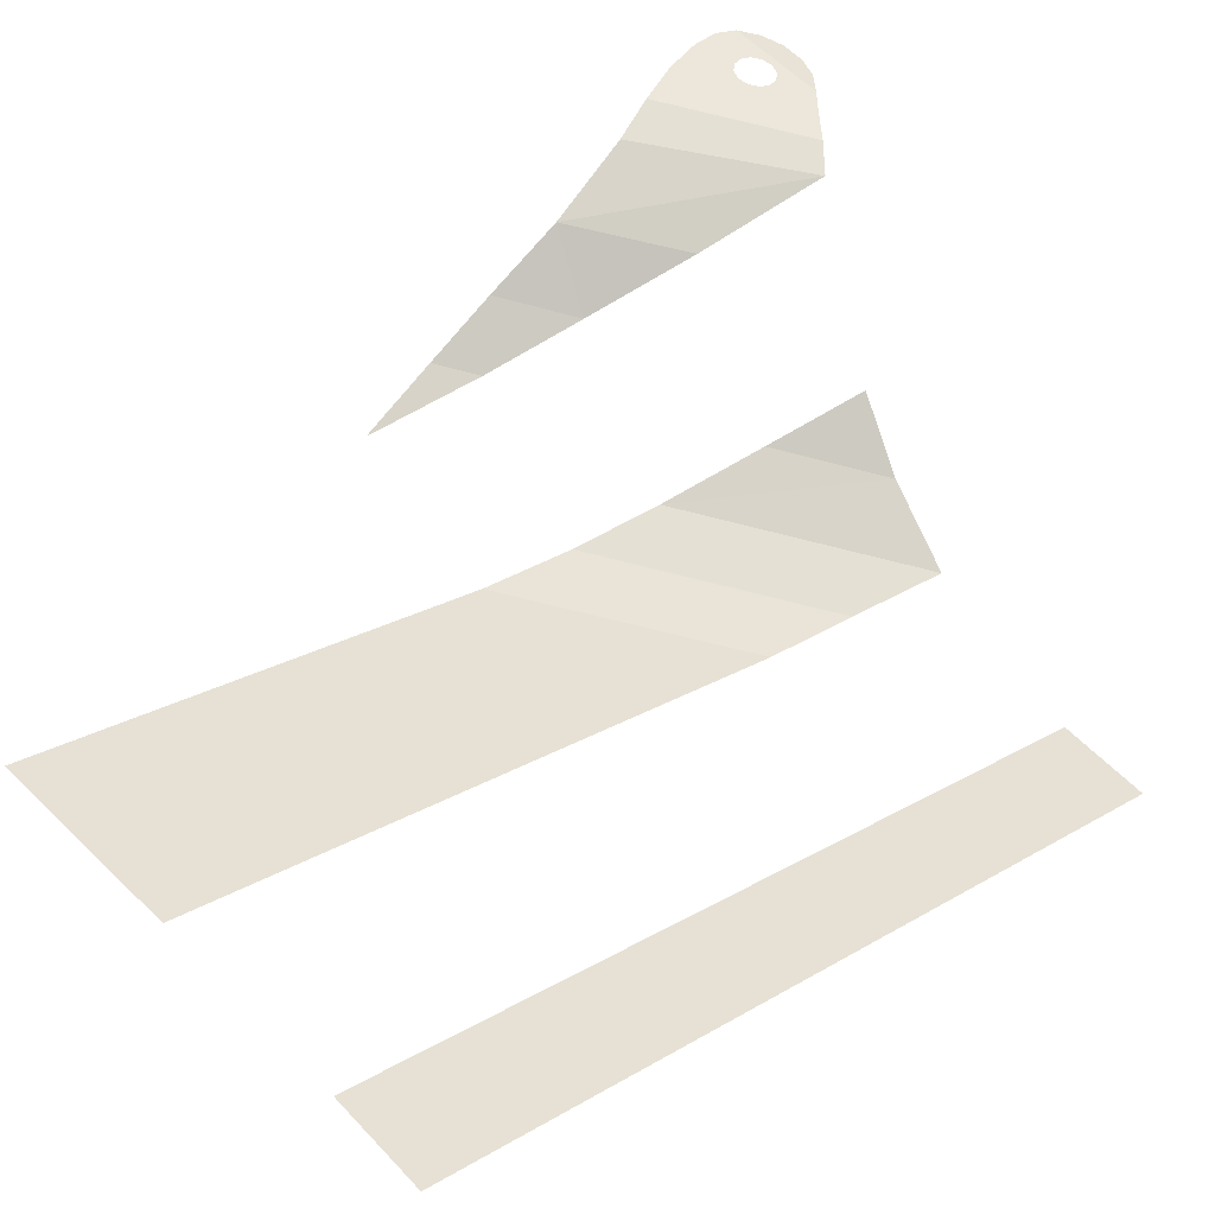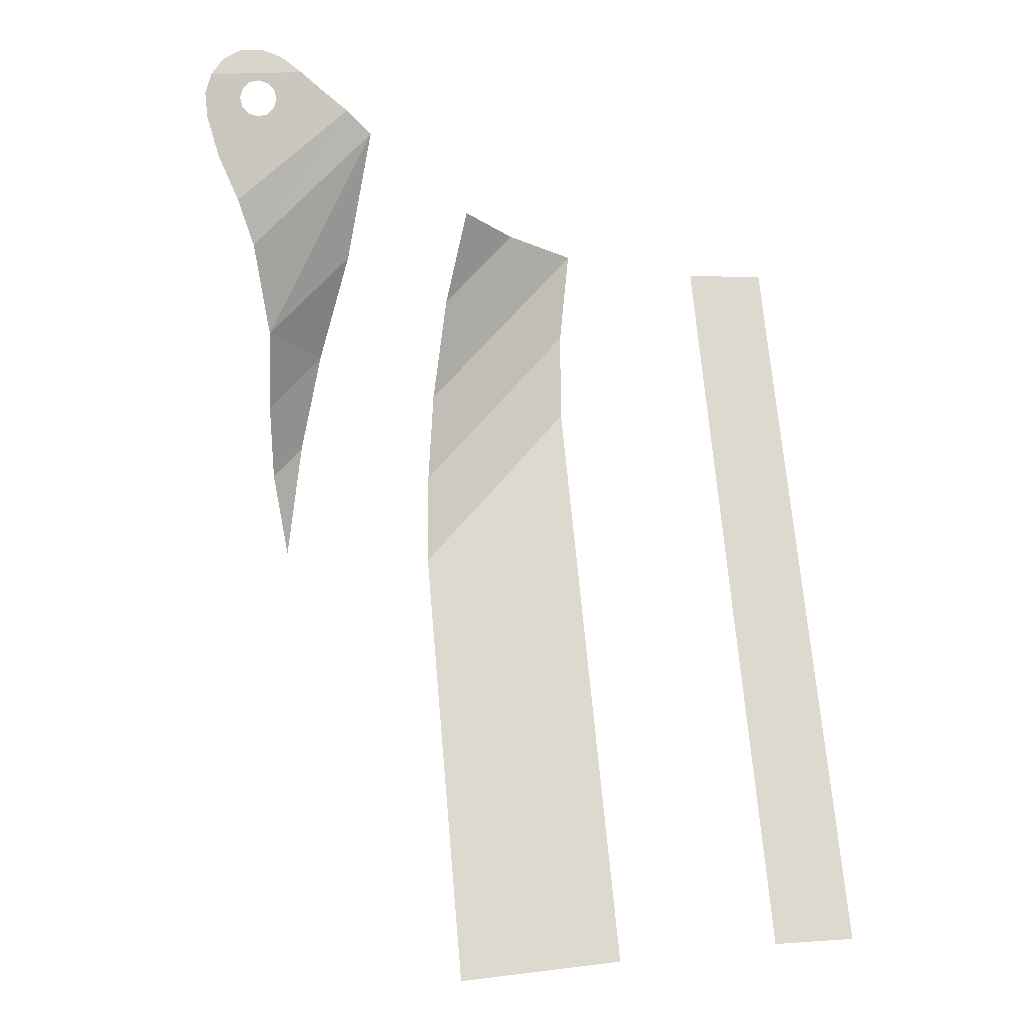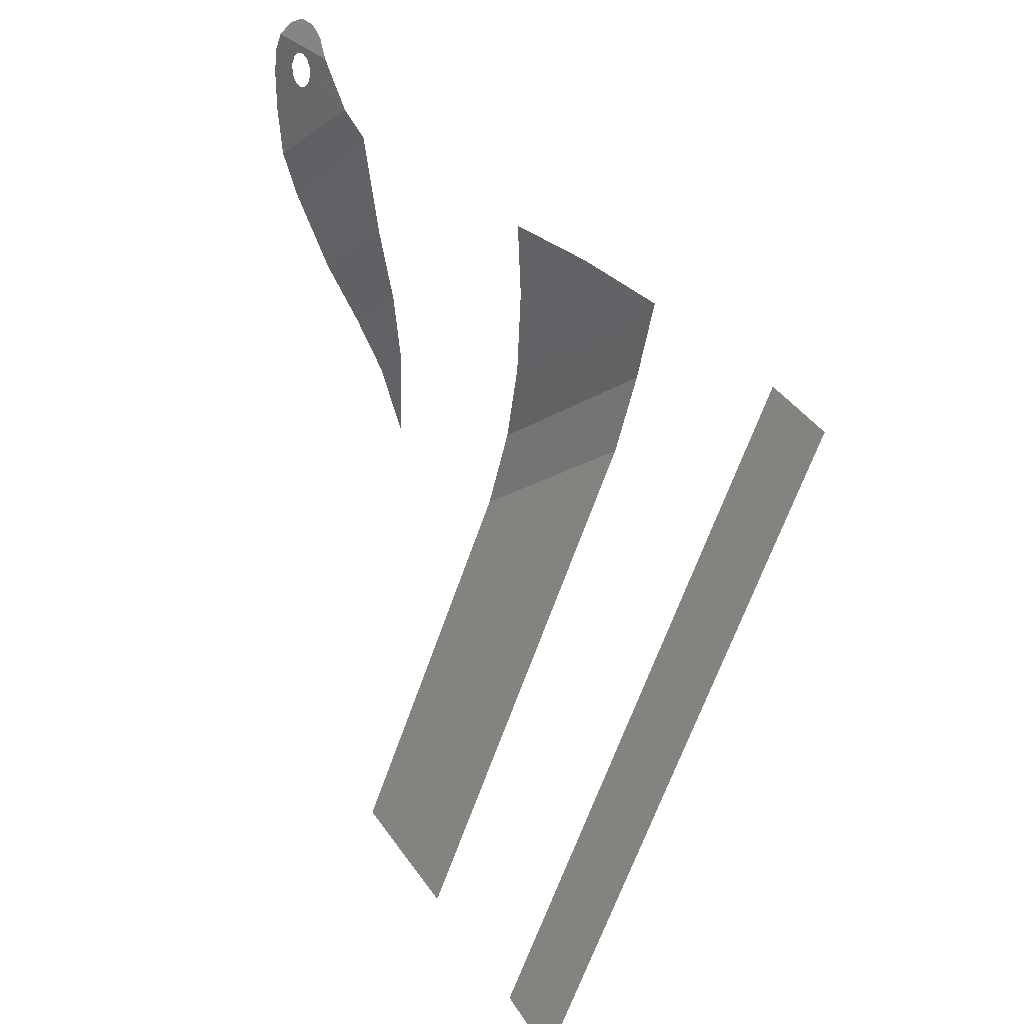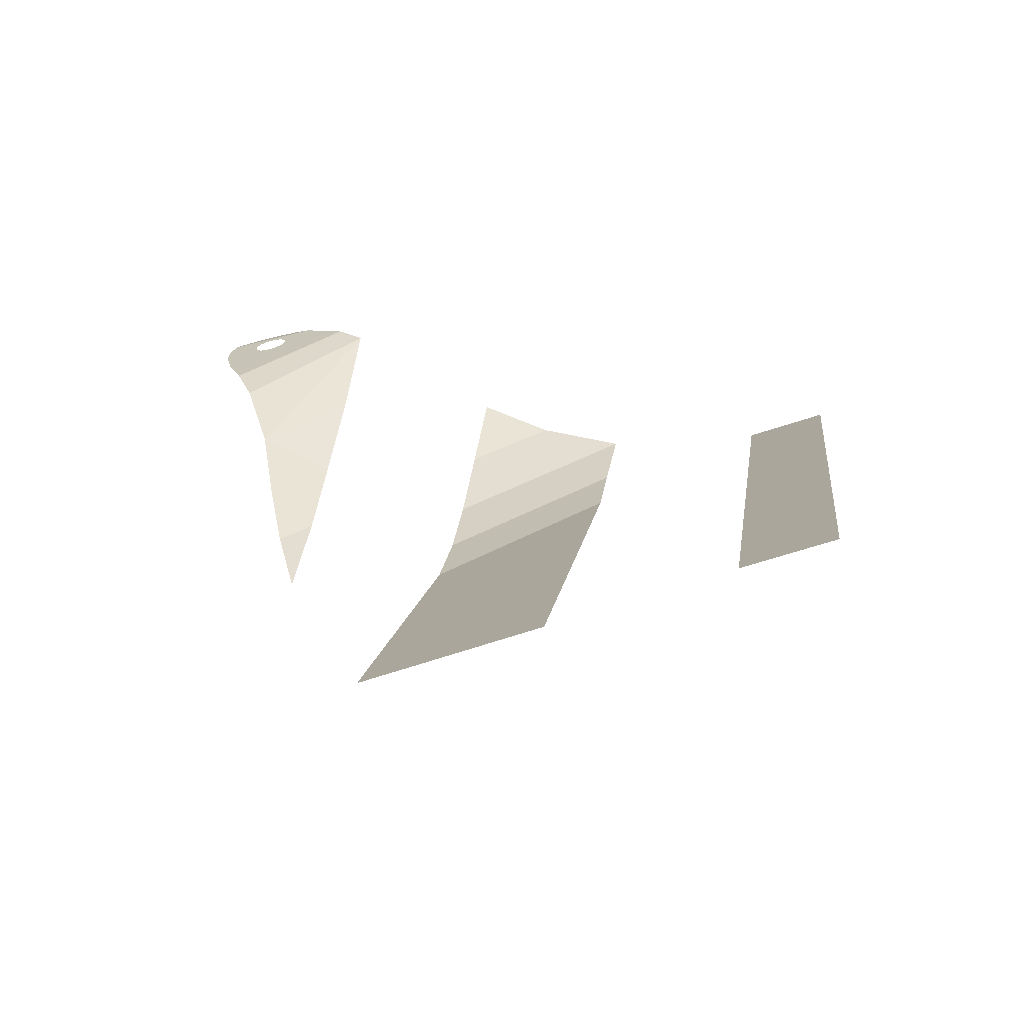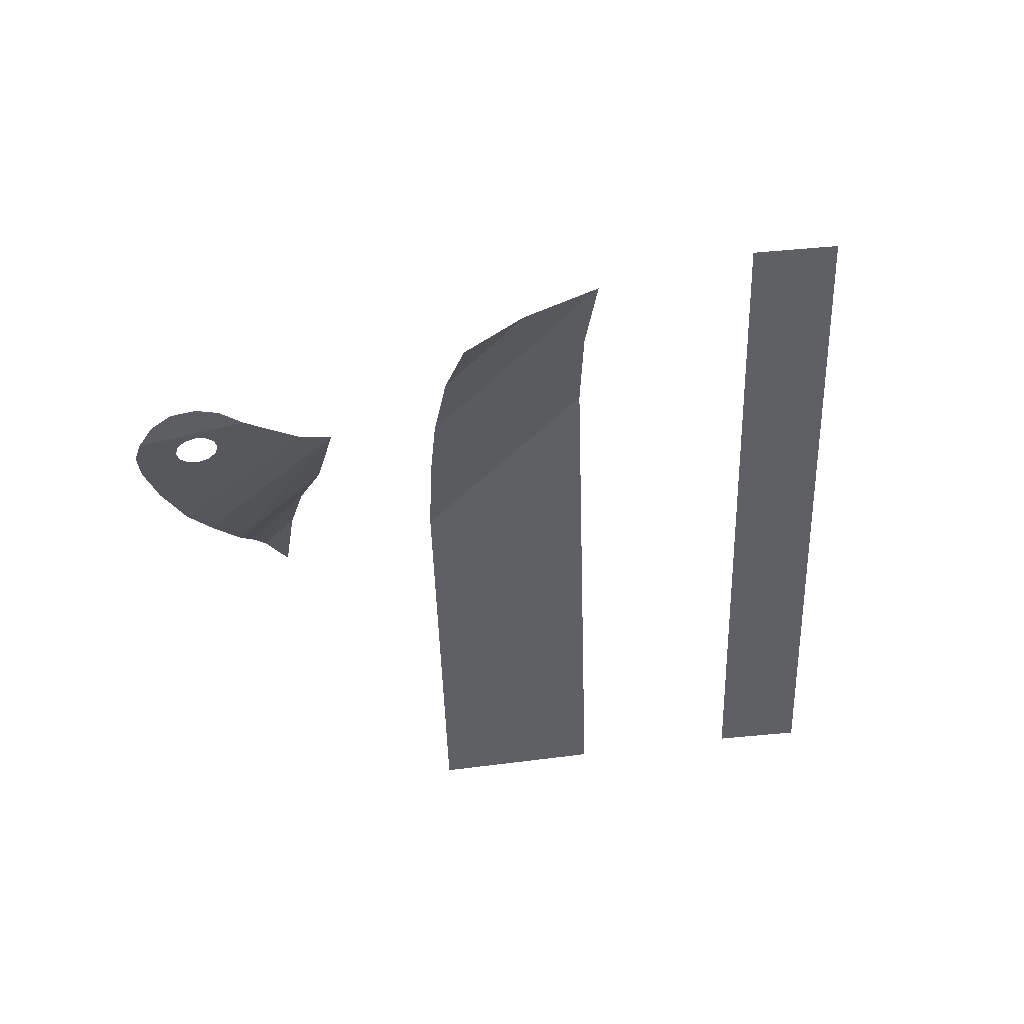
<metadata>
{"format":"obj","ext":"obj","renderer":"f3d","projection":"perspective","resolution":1024,"background":"white","views":[{"elev":53.5,"azim":48.6,"up":"+Z"},{"elev":2.5,"azim":-15.0,"up":"+Y"},{"elev":37.2,"azim":61.8,"up":"+Y"},{"elev":-59.4,"azim":19.3,"up":"+Y"},{"elev":66.8,"azim":-5.2,"up":"+Y"}]}
</metadata>
<code>
v 0 12.11 -4.722
v 0 -0.6056 0.2361
v -1.55 -0.6056 0.2361
v -1.5 12.11 -4.722
v -10.7 14.77 -0.5531
v -9.907 15.01 -0.6717
v -9.427 14.64 -0.663
v -10.75 14.61 -0.5237
v -10.24 15.29 -0.6778
v -9.907 15.01 -0.6717
v -10.7 14.77 -0.5531
v -10.74 14.93 -0.5734
v -11.85 15.16 -0.4907
v -11.3 14.93 -0.515
v -11.35 14.77 -0.4856
v -11.96 14.82 -0.4289
v -11.96 14.82 -0.4289
v -11.35 14.77 -0.4856
v -11.32 14.61 -0.4653
v -11.94 14.39 -0.3674
v -11.94 14.39 -0.3674
v -11.32 14.61 -0.4653
v -11.2 14.5 -0.4595
v -11.76 13.72 -0.2866
v -11.76 13.72 -0.2866
v -11.2 14.5 -0.4595
v -11.04 14.45 -0.4697
v -11.44 12.97 -0.2103
v -7.078 11.41 -2.964
v -6.737 13.08 -2.716
v -5.667 12.72 -3.48
v -7.319 9.575 -3.023
v -7.078 11.41 -2.964
v -5.667 12.72 -3.48
v -4.305 12.38 -4.113
v -7.319 9.575 -3.023
v -4.305 12.38 -4.113
v -4.519 10.77 -3.946
v -7.455 8.036 -2.879
v -7.455 8.036 -2.879
v -4.519 10.77 -3.946
v -4.6 9.224 -3.596
v -7.547 6.478 -2.526
v -7.6 -0.8618 0.336
v -7.547 6.478 -2.526
v -4.6 9.224 -3.596
v -4.6 -0.7221 0.2815
v -10.81 10.68 -0.7316
v -11.15 12.2 -0.3224
v -8.972 14.26 -0.7965
v -8.972 14.26 -0.7965
v -9.32 12.07 -1.177
v -10.81 10.68 -0.7316
v -9.755 10.27 -1.613
v -10.74 9.352 -1.253
v -10.81 10.68 -0.7316
v -9.755 10.27 -1.613
v -10.81 10.68 -0.7316
v -9.32 12.07 -1.177
v -10.61 8.113 -1.672
v -10.74 9.352 -1.253
v -9.755 10.27 -1.613
v -10.06 8.622 -1.872
v -10.33 6.694 -1.931
v -10.61 8.113 -1.672
v -10.06 8.622 -1.872
v -11.15 12.2 -0.3224
v -11.44 12.97 -0.2103
v -9.427 14.64 -0.663
v -8.972 14.26 -0.7965
v -11.44 12.97 -0.2103
v -10.88 14.5 -0.4932
v -10.75 14.61 -0.5237
v -9.427 14.64 -0.663
v -11.04 14.45 -0.4697
v -10.88 14.5 -0.4932
v -11.44 12.97 -0.2103
v -10.24 15.29 -0.6778
v -10.74 14.93 -0.5734
v -10.85 15.05 -0.5792
v -10.24 15.29 -0.6778
v -10.85 15.05 -0.5792
v -11.01 15.09 -0.569
v -10.24 15.29 -0.6778
v -11.01 15.09 -0.569
v -11.85 15.16 -0.4907
v -11.85 15.16 -0.4907
v -11.01 15.09 -0.569
v -11.17 15.05 -0.5455
v -11.85 15.16 -0.4907
v -11.17 15.05 -0.5455
v -11.3 14.93 -0.515
v -11.85 15.16 -0.4907
v -11.62 15.45 -0.6203
v -10.58 15.55 -0.7451
v -10.24 15.29 -0.6778
v -10.91 15.66 -0.7581
v -10.58 15.55 -0.7451
v -11.62 15.45 -0.6203
v -11.3 15.63 -0.7159
g mesh7499127
f 1 2 3
f 3 4 1
f 5 6 7
f 7 8 5
f 9 10 11
f 11 12 9
f 13 14 15
f 15 16 13
f 17 18 19
f 19 20 17
f 21 22 23
f 23 24 21
f 25 26 27
f 27 28 25
f 29 30 31
f 32 33 34
f 34 35 32
f 36 37 38
f 38 39 36
f 40 41 42
f 42 43 40
f 44 45 46
f 46 47 44
f 48 49 50
f 51 52 53
f 54 55 56
f 57 58 59
f 60 61 62
f 62 63 60
f 64 65 66
f 67 68 69
f 69 70 67
f 71 72 73
f 73 74 71
f 75 76 77
f 78 79 80
f 81 82 83
f 84 85 86
f 87 88 89
f 90 91 92
f 93 94 95
f 95 96 93
f 97 98 99
f 99 100 97

</code>
